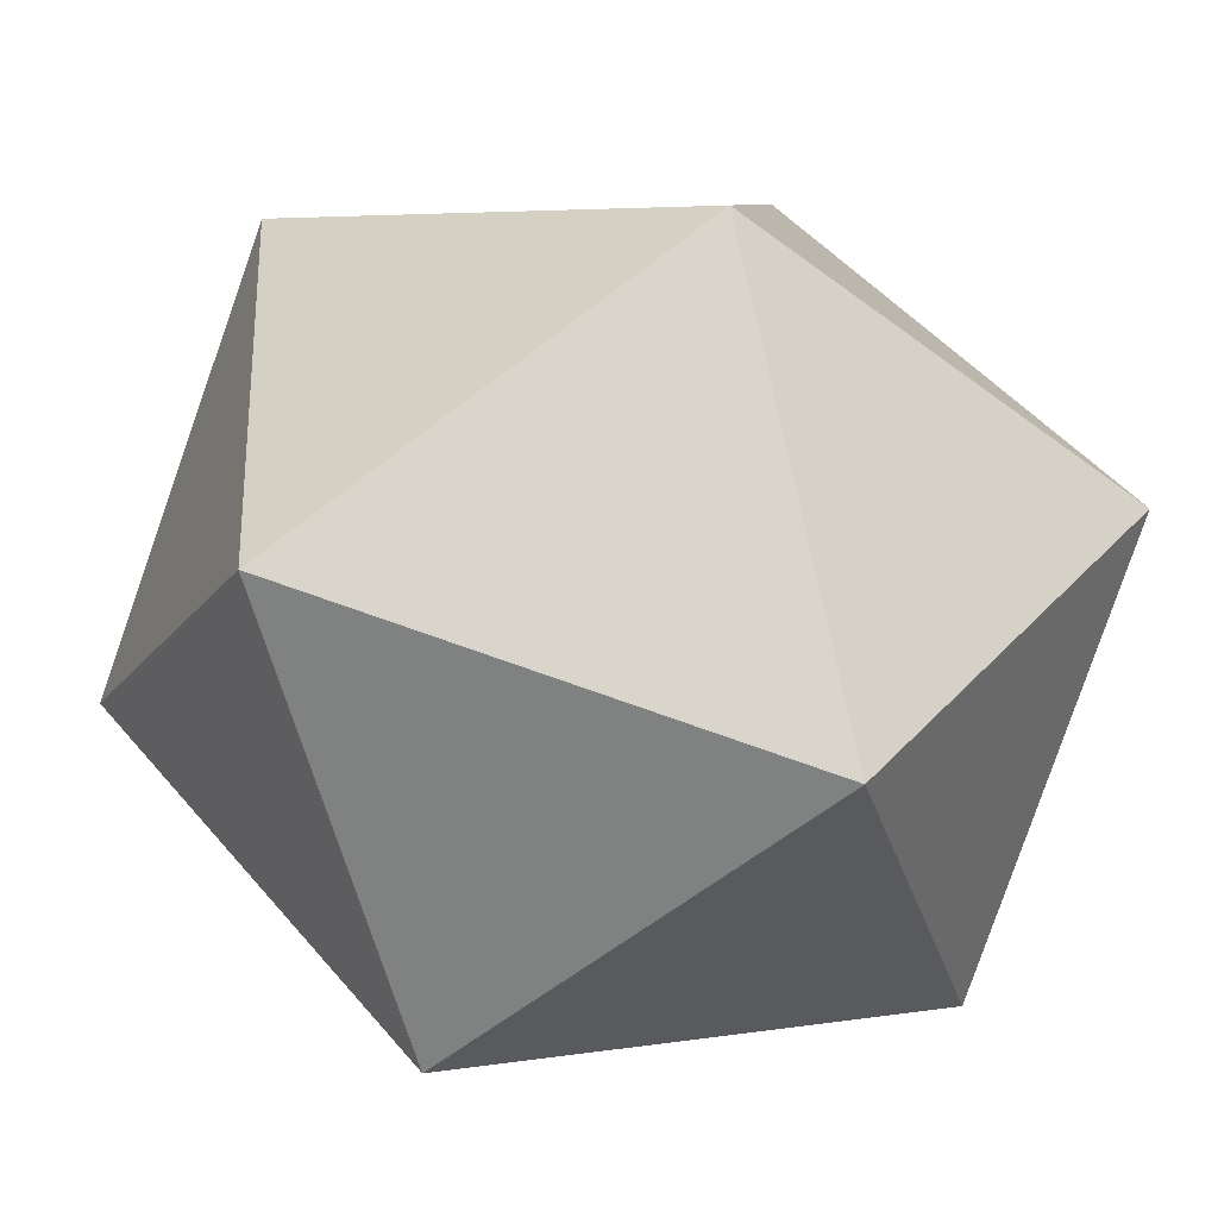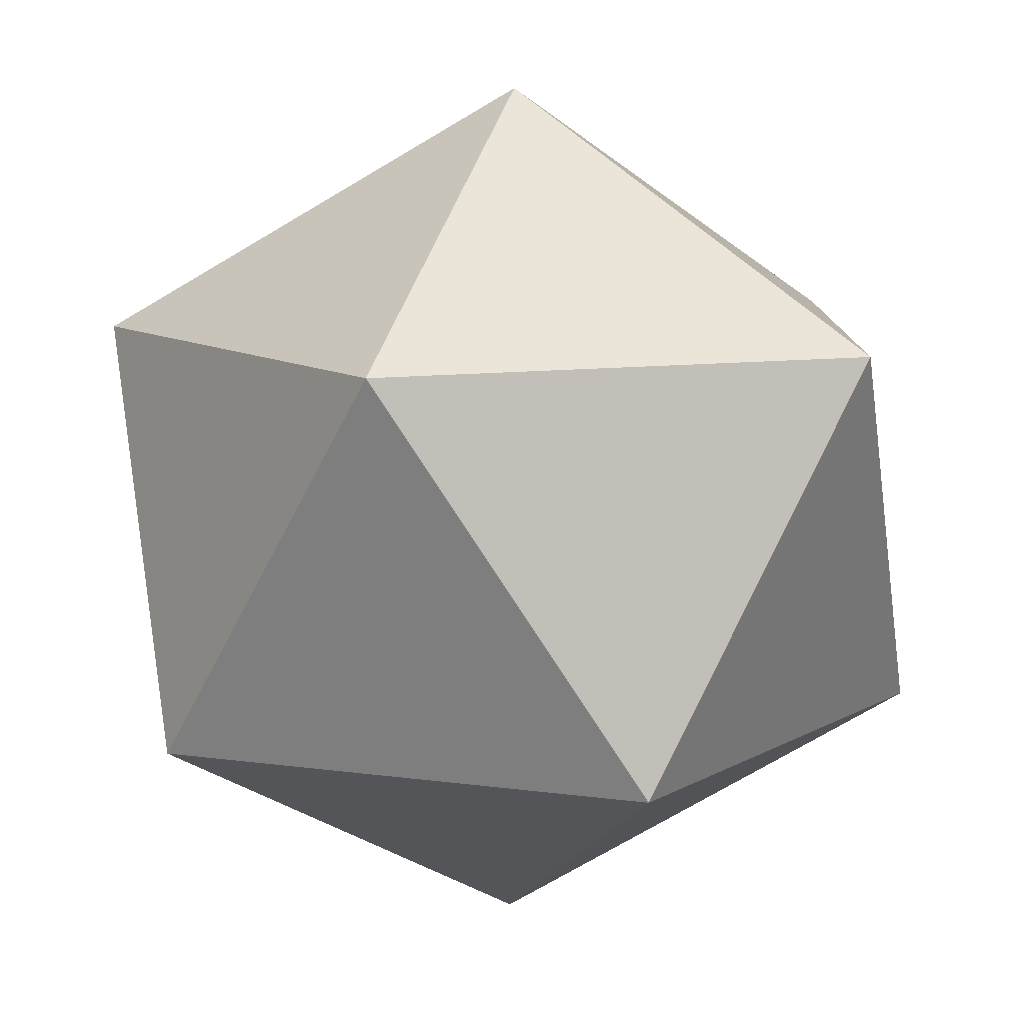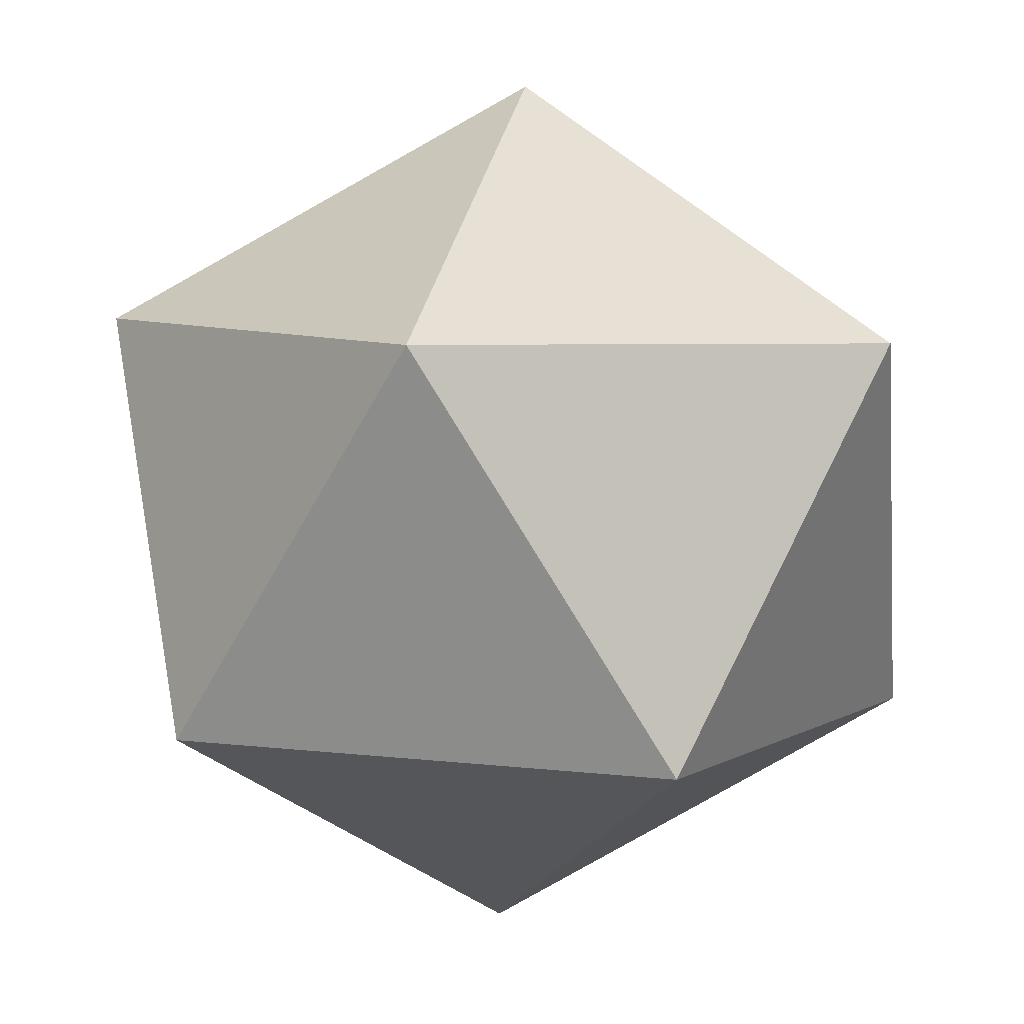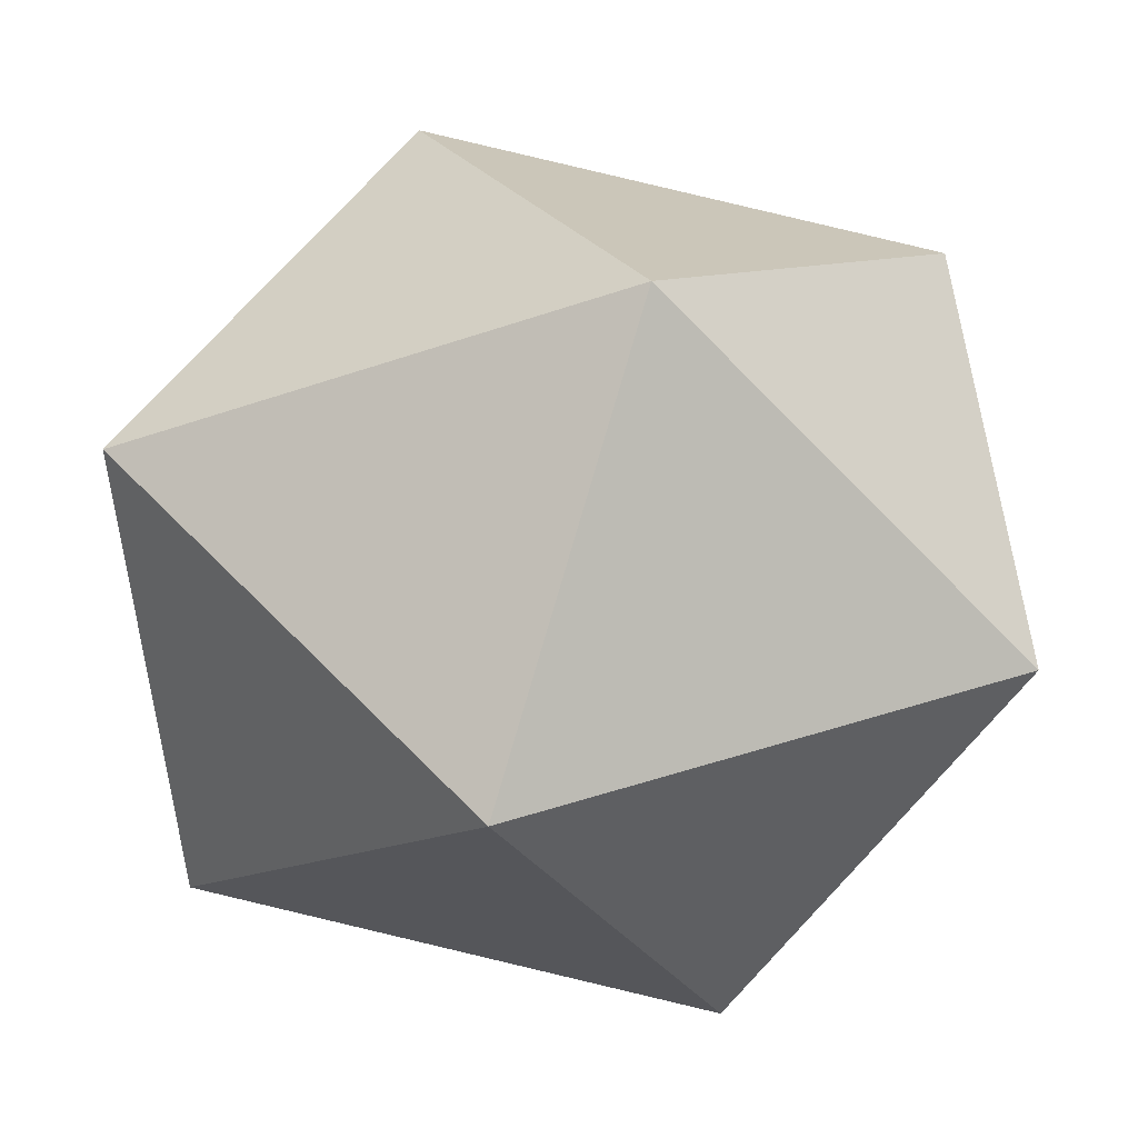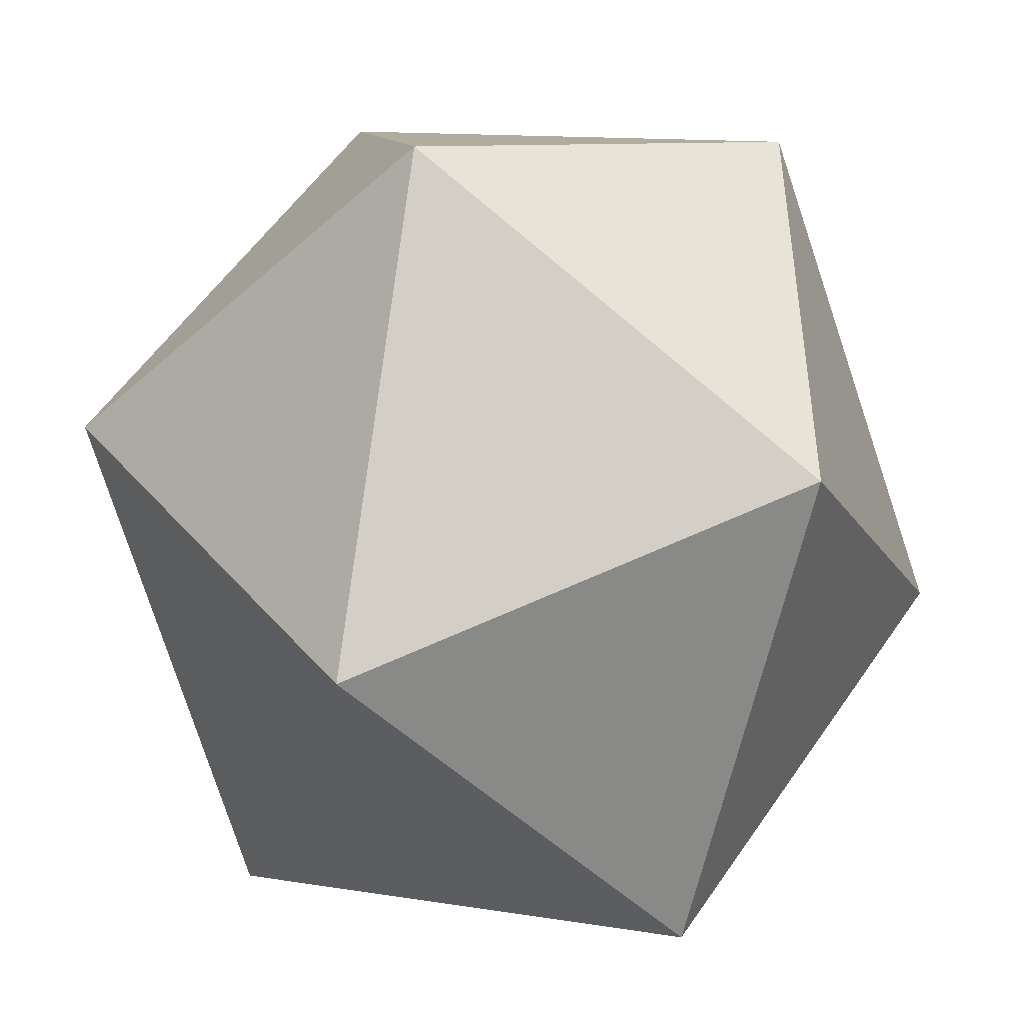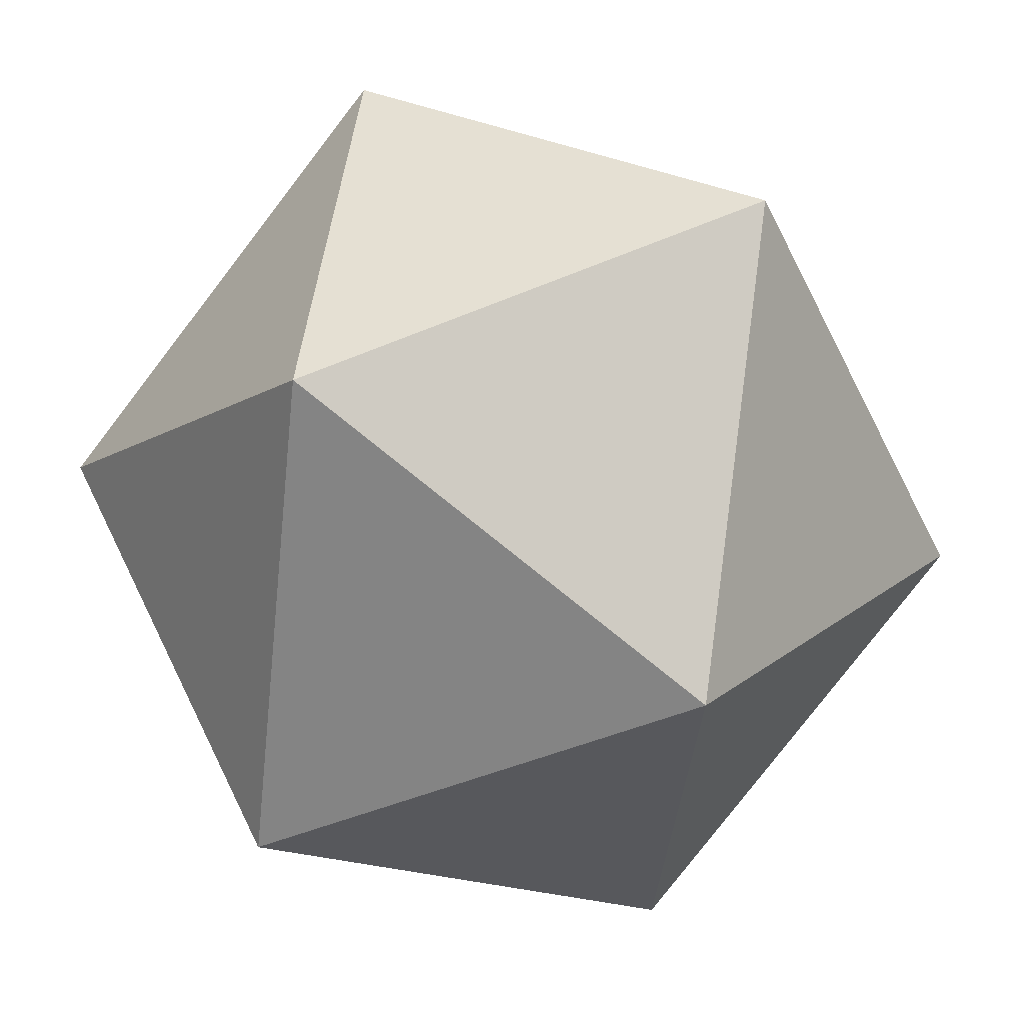
<metadata>
{"format":"obj","ext":"obj","renderer":"f3d","projection":"perspective","resolution":1024,"background":"white","views":[{"elev":27.0,"azim":-52.2,"up":"+Y"},{"elev":-5.4,"azim":-12.8,"up":"+Y"},{"elev":-9.0,"azim":-17.2,"up":"+Y"},{"elev":2.8,"azim":93.5,"up":"+Y"},{"elev":1.9,"azim":26.8,"up":"+Z"},{"elev":47.1,"azim":158.9,"up":"+Z"}]}
</metadata>
<code>
g default
v 0.007055 0.2379 0.05249
v -0.03365 0.2932 0.06206
v 0.03778 0.2991 0.05751
v 0.06136 0.2542 0.00592
v 0.004508 0.2205 -0.02141
v -0.05422 0.2446 0.01329
v -0.06136 0.31 -0.005919
v -0.004508 0.3437 0.02141
v 0.05422 0.3196 -0.01329
v 0.03365 0.271 -0.06206
v -0.03778 0.2651 -0.05751
v -0.007055 0.3263 -0.05249
g IsraSwordGem
f 1 3 2
f 1 4 3
f 1 5 4
f 1 6 5
f 1 2 6
f 2 3 8
f 3 4 9
f 4 5 10
f 5 6 11
f 6 2 7
f 2 8 7
f 3 9 8
f 4 10 9
f 5 11 10
f 6 7 11
f 7 8 12
f 8 9 12
f 9 10 12
f 10 11 12
f 11 7 12

</code>
